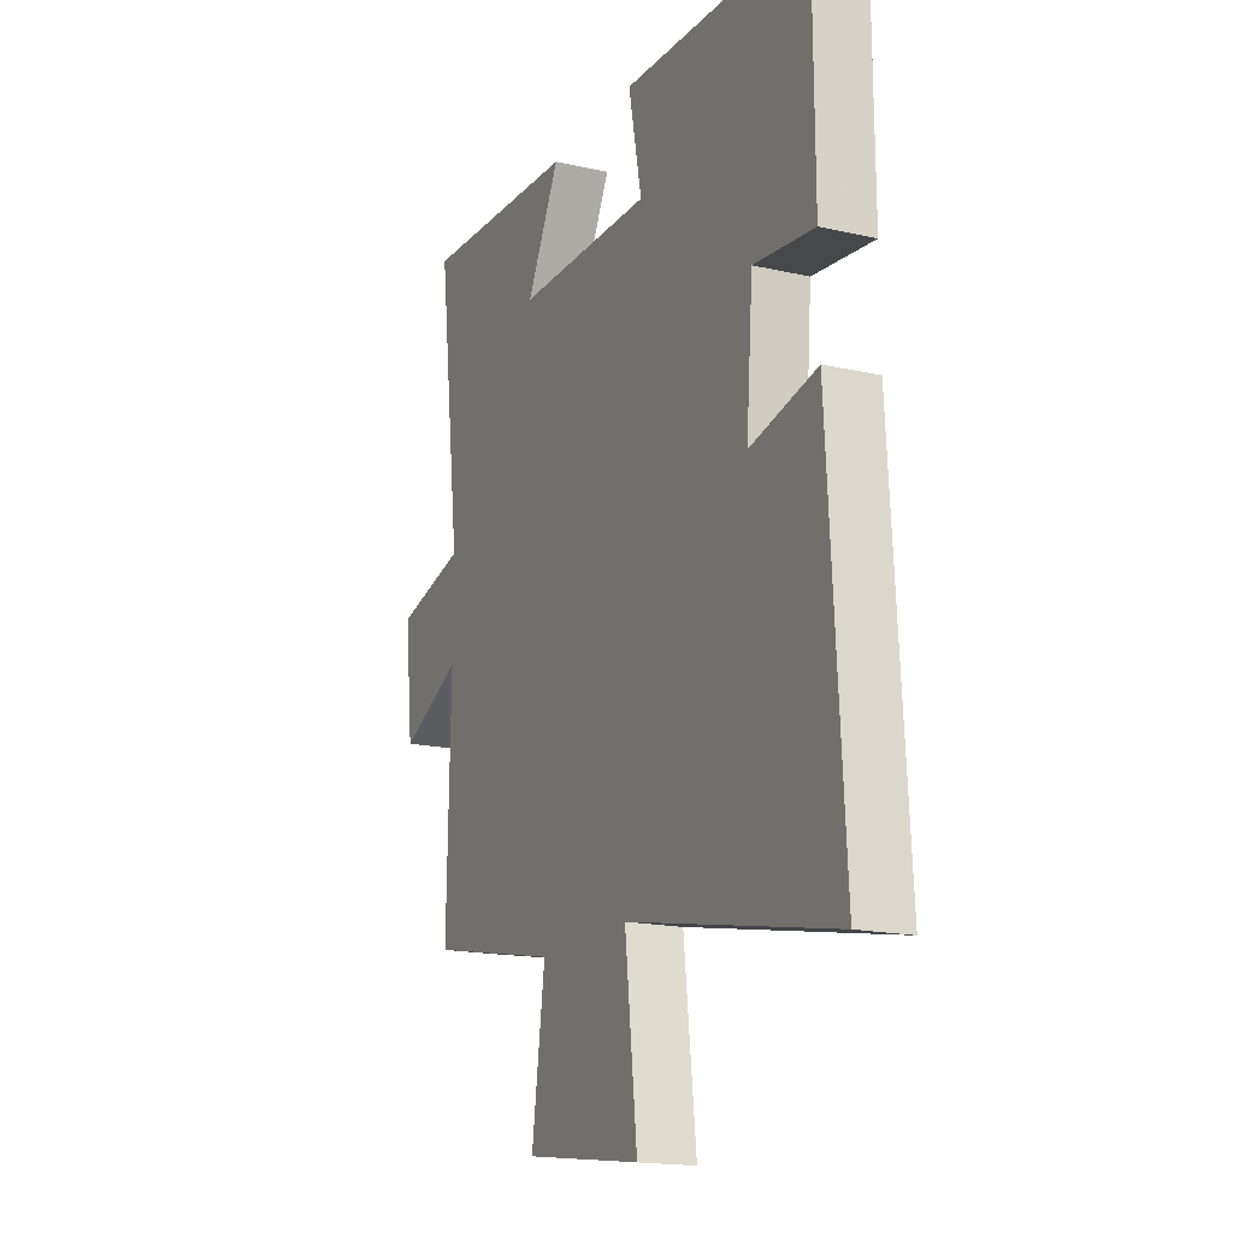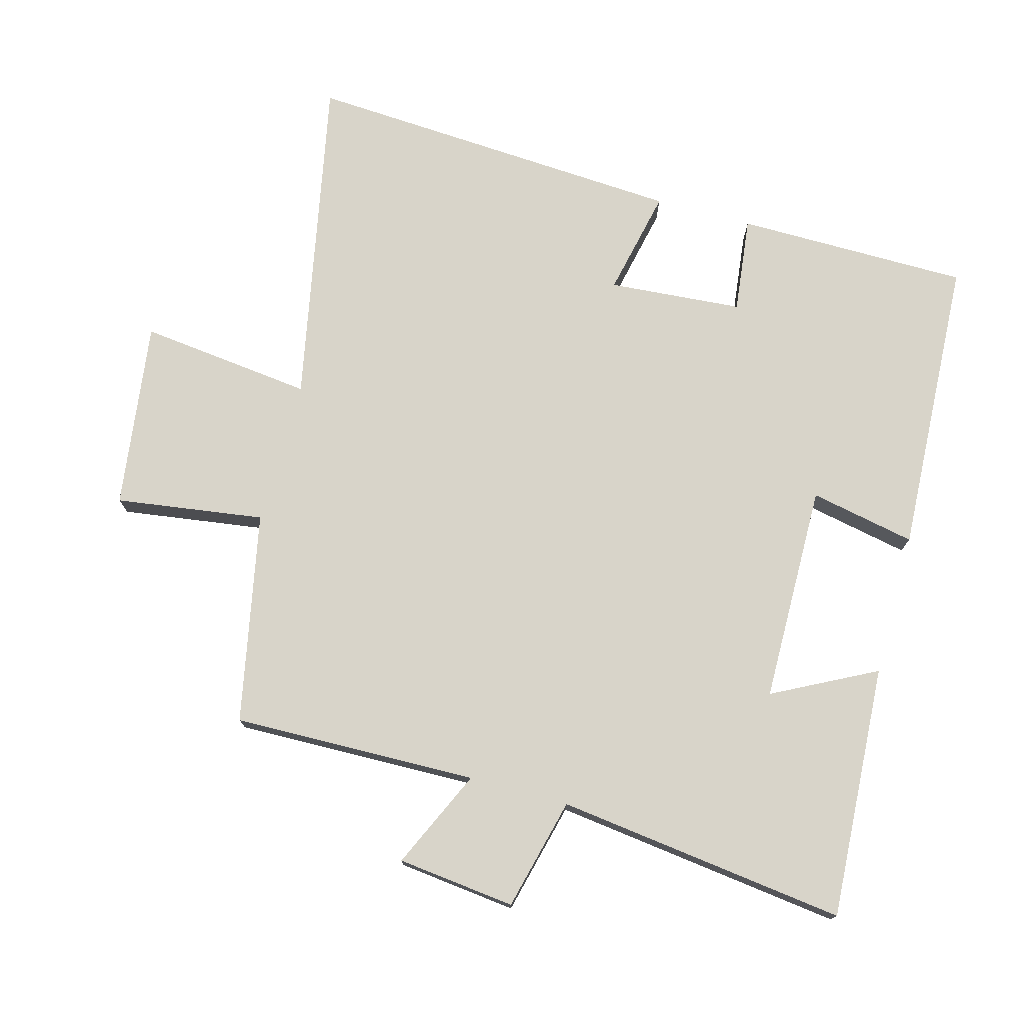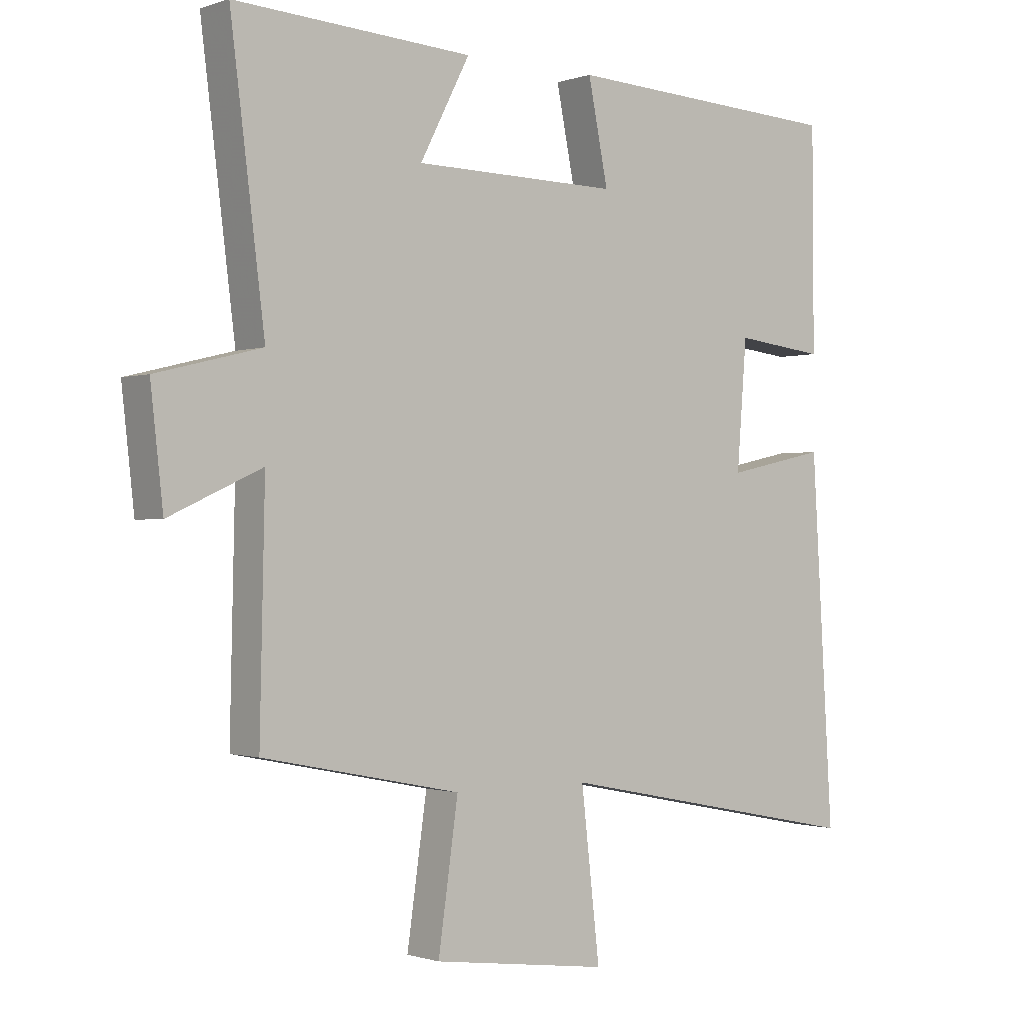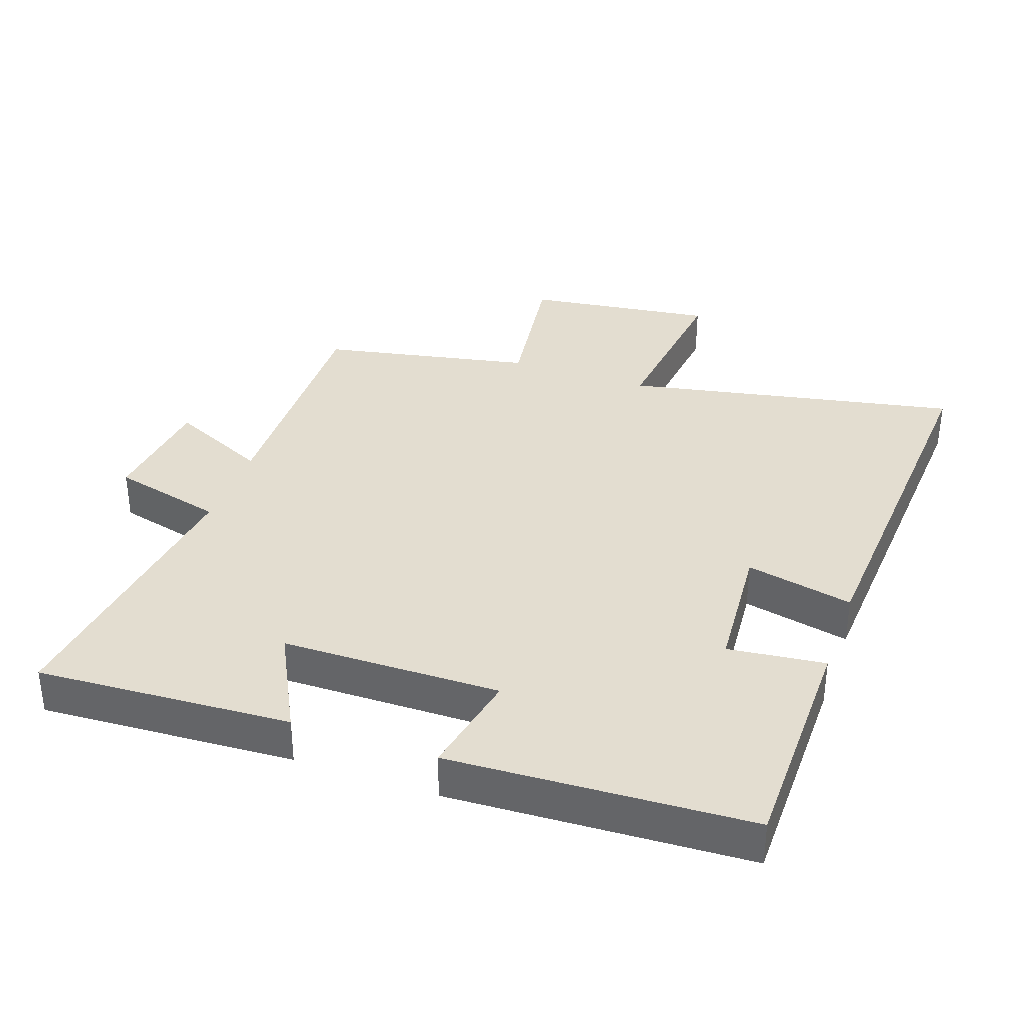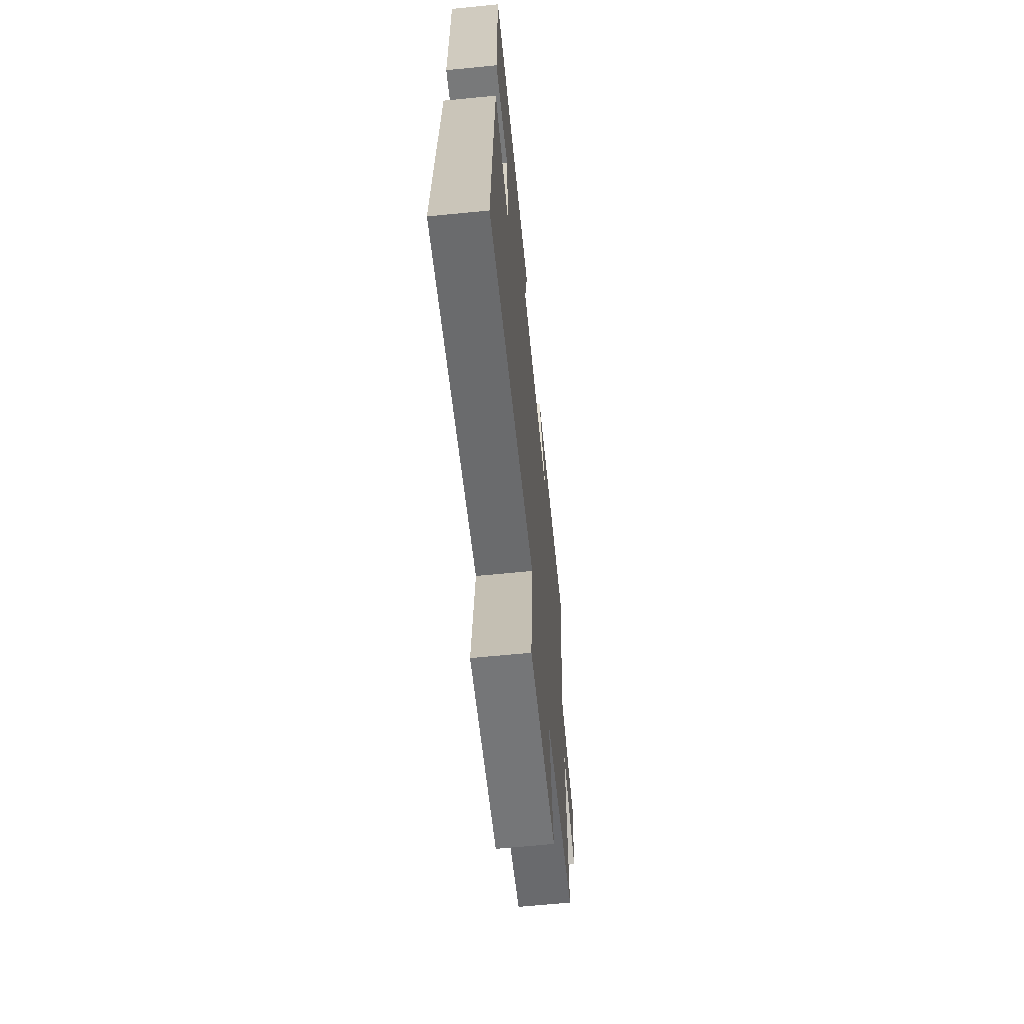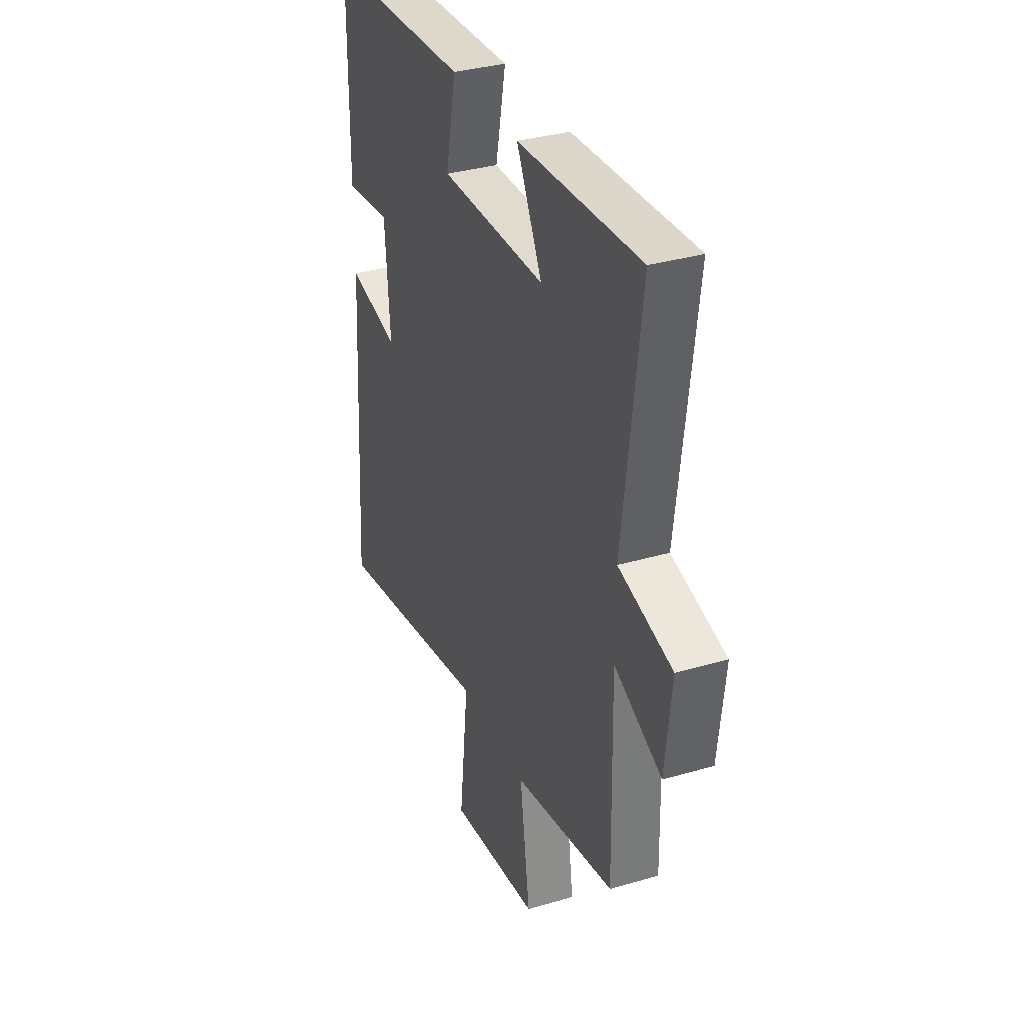
<metadata>
{"format":"obj","ext":"obj","renderer":"f3d","projection":"perspective","resolution":1024,"background":"white","views":[{"elev":-17.4,"azim":65.5,"up":"+Z"},{"elev":75.1,"azim":-74.7,"up":"+Y"},{"elev":-0.9,"azim":-39.1,"up":"+Z"},{"elev":35.5,"azim":19.5,"up":"+Y"},{"elev":-64.3,"azim":95.7,"up":"+Z"},{"elev":34.2,"azim":-111.6,"up":"+Z"}]}
</metadata>
<code>
v -0.555 0.07 0.522
v -0.172 0.07 0.5
v -0.252 0.07 0.345
v 0.078 0.07 0.341
v 0.046 0.07 0.5
v 0.498 0.07 0.478
v 0.5 0.07 0.127
v 0.354 0.07 0.144
v 0.338 0.07 -0.058
v 0.5 0.07 -0.023
v 0.535 0.07 -0.6
v 0.032 0.07 -0.5
v 0.062 0.07 -0.762
v -0.222 0.07 -0.724
v -0.19 0.07 -0.5
v -0.508 0.07 -0.436
v -0.5 0.07 -0.067
v -0.649 0.07 -0.135
v -0.669 0.07 0.043
v -0.5 0.07 0.085
v -0.555 0 0.522
v -0.172 0 0.5
v -0.252 0 0.345
v 0.078 0 0.341
v 0.046 0 0.5
v 0.498 0 0.478
v 0.5 0 0.127
v 0.354 0 0.144
v 0.338 0 -0.058
v 0.5 0 -0.023
v 0.535 0 -0.6
v 0.032 0 -0.5
v 0.062 0 -0.762
v -0.222 0 -0.724
v -0.19 0 -0.5
v -0.508 0 -0.436
v -0.5 0 -0.067
v -0.649 0 -0.135
v -0.669 0 0.043
v -0.5 0 0.085
f 17 18 19 20
f 15 16 17
f 15 17 20
f 12 13 14 15
f 12 15 20 1
f 9 10 11 12
f 8 9 12
f 5 6 7 8
f 4 5 8
f 3 4 8 12
f 1 2 3
f 1 3 12
f 40 39 38 37
f 37 36 35
f 40 37 35
f 35 34 33 32
f 21 40 35 32
f 32 31 30 29
f 32 29 28
f 28 27 26 25
f 28 25 24
f 32 28 24 23
f 23 22 21
f 32 23 21
f 1 21 22 2
f 2 22 23 3
f 3 23 24 4
f 4 24 25 5
f 5 25 26 6
f 6 26 27 7
f 7 27 28 8
f 8 28 29 9
f 9 29 30 10
f 10 30 31 11
f 11 31 32 12
f 12 32 33 13
f 13 33 34 14
f 14 34 35 15
f 15 35 36 16
f 16 36 37 17
f 17 37 38 18
f 18 38 39 19
f 19 39 40 20
f 20 40 21 1

</code>
